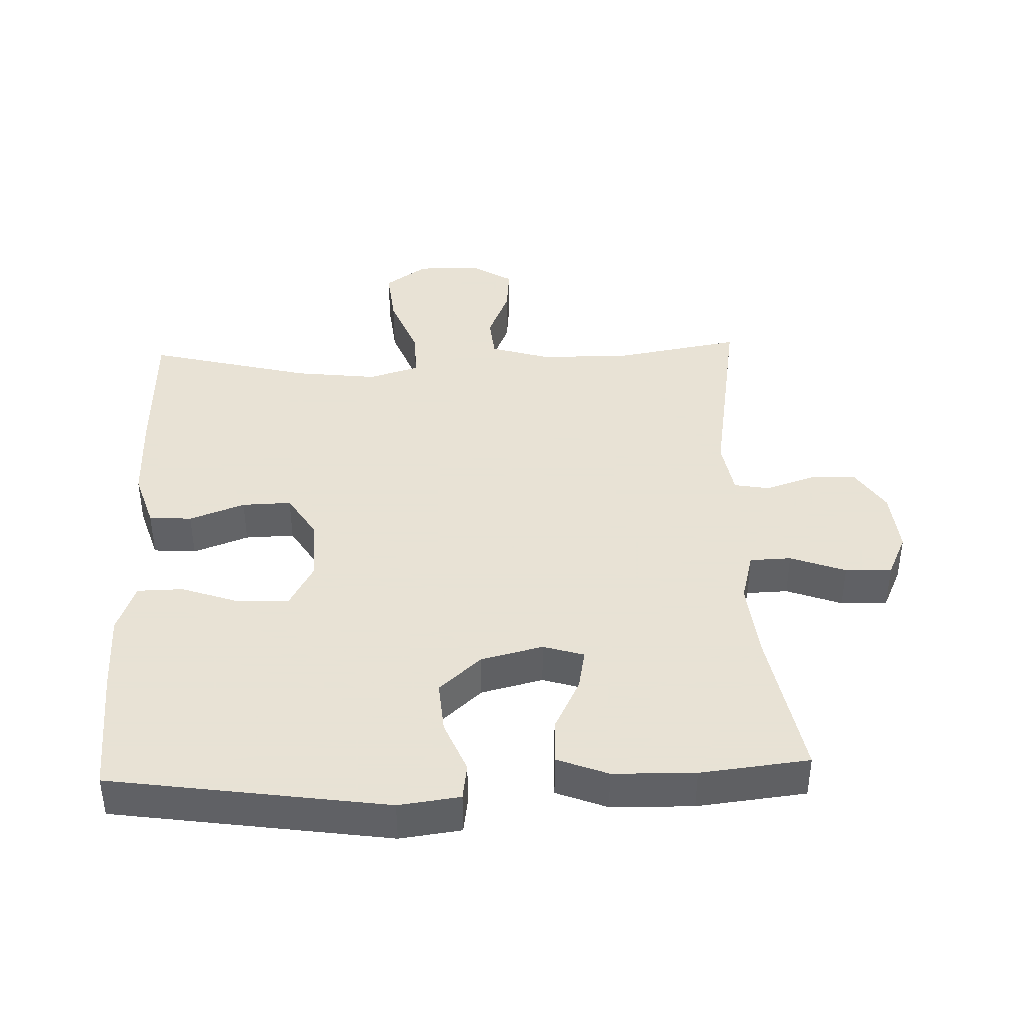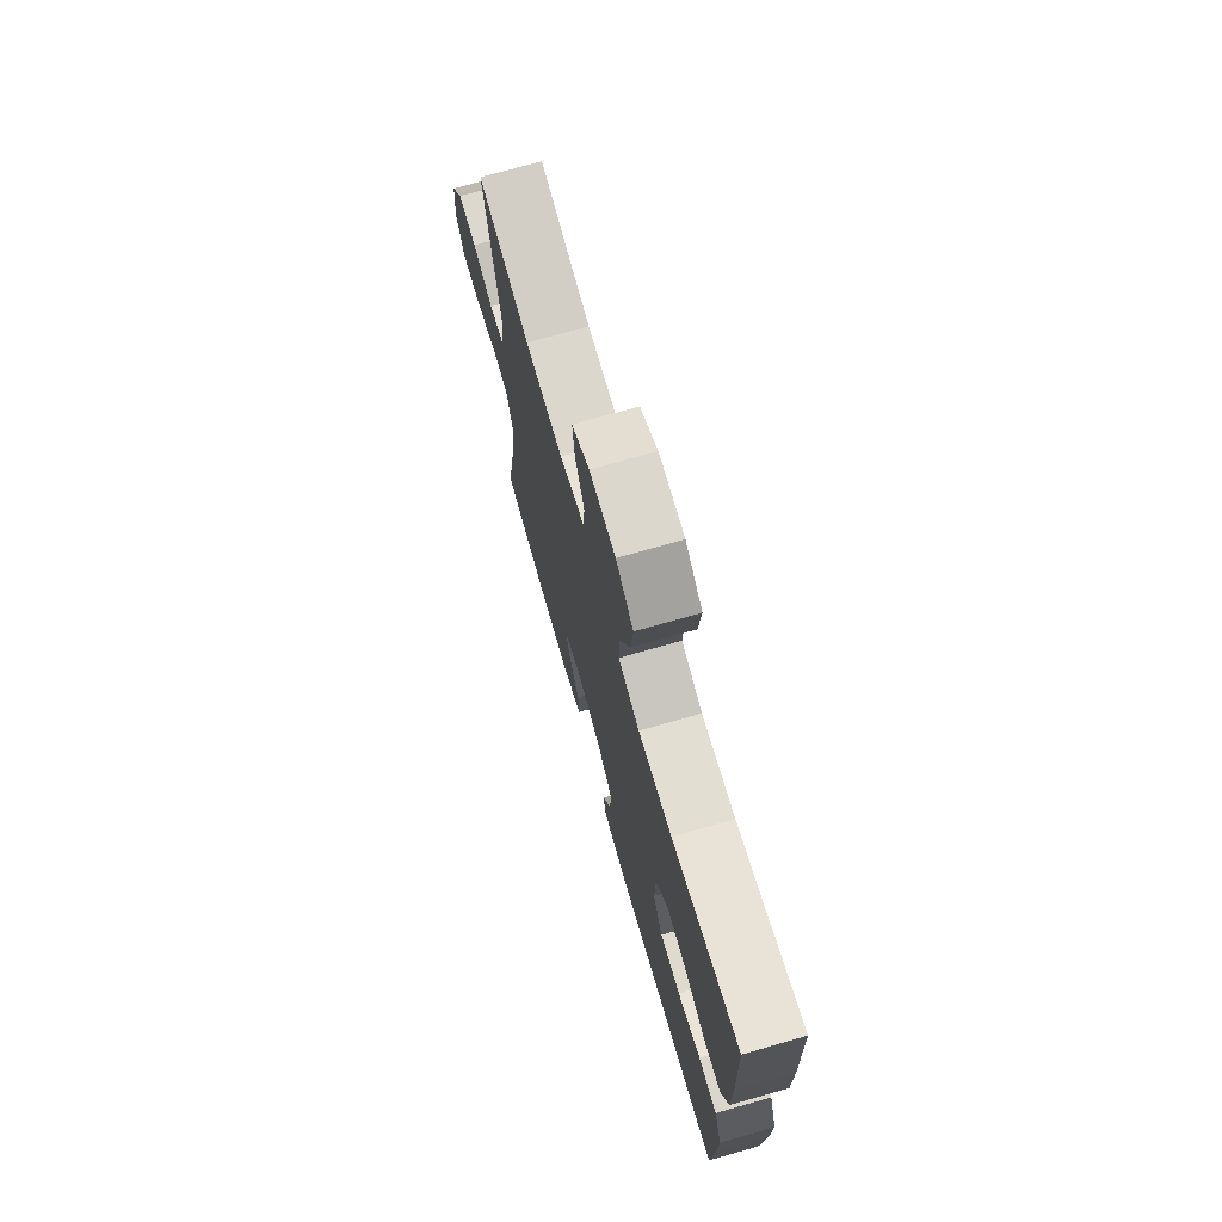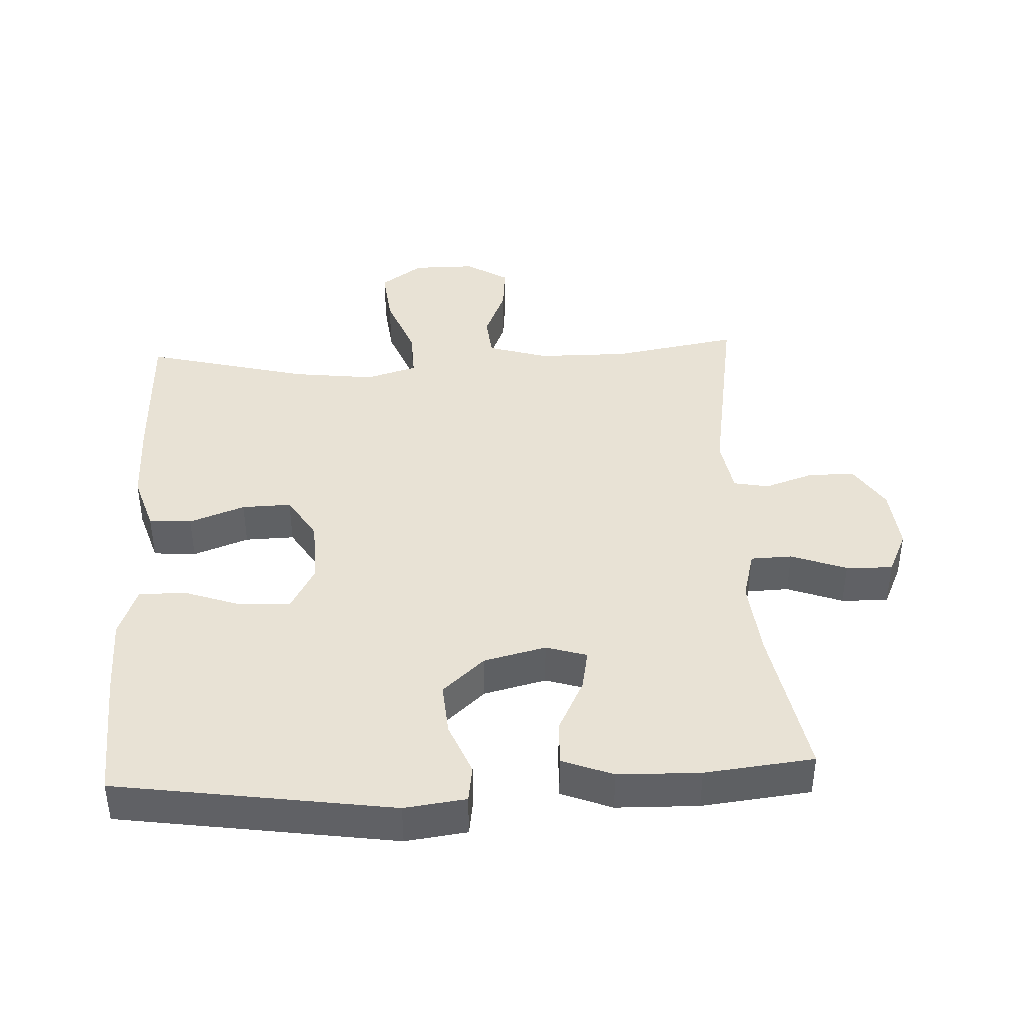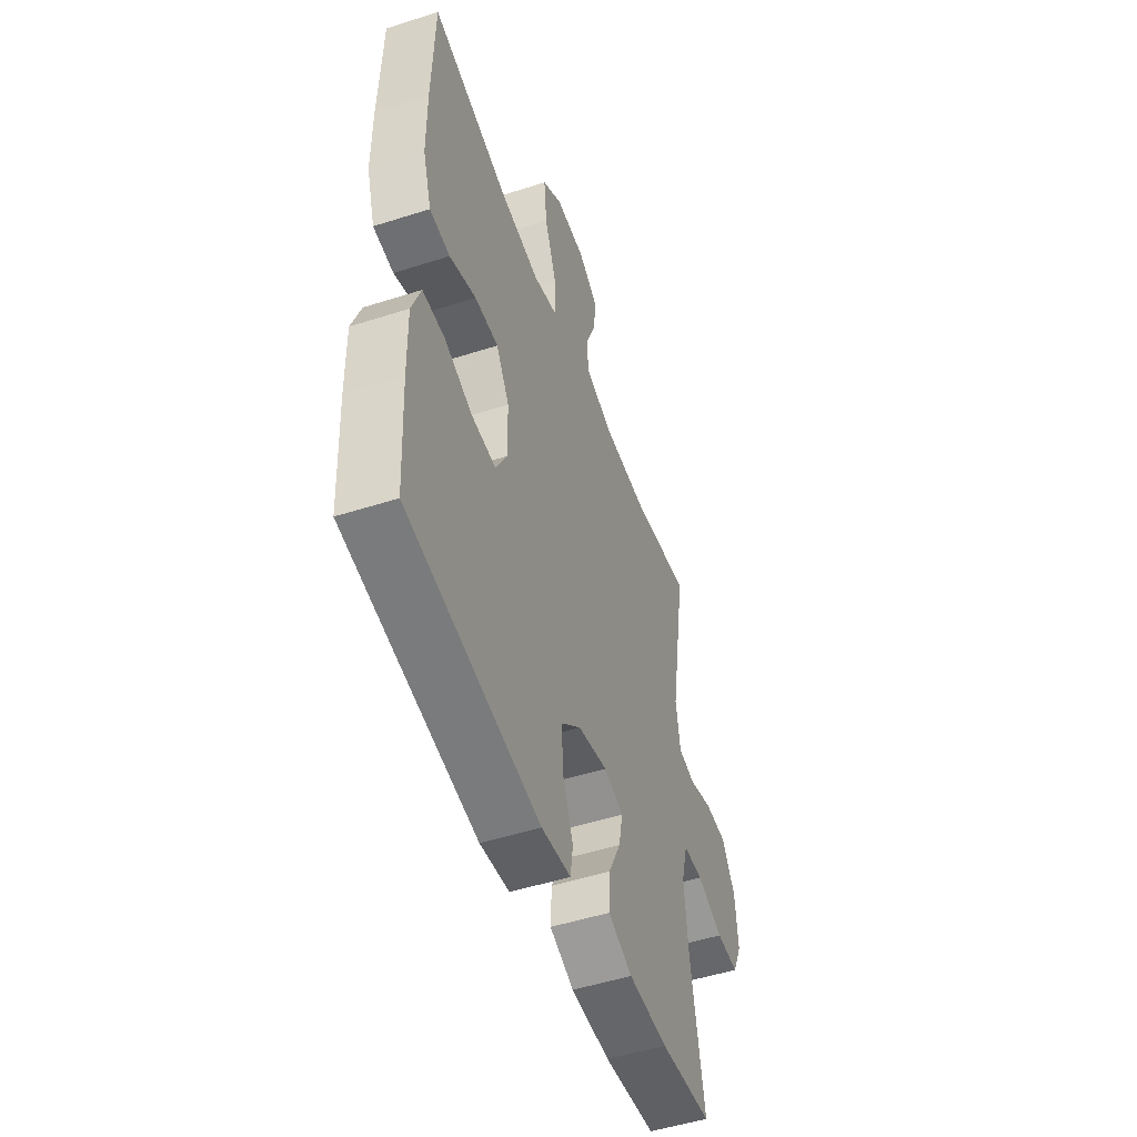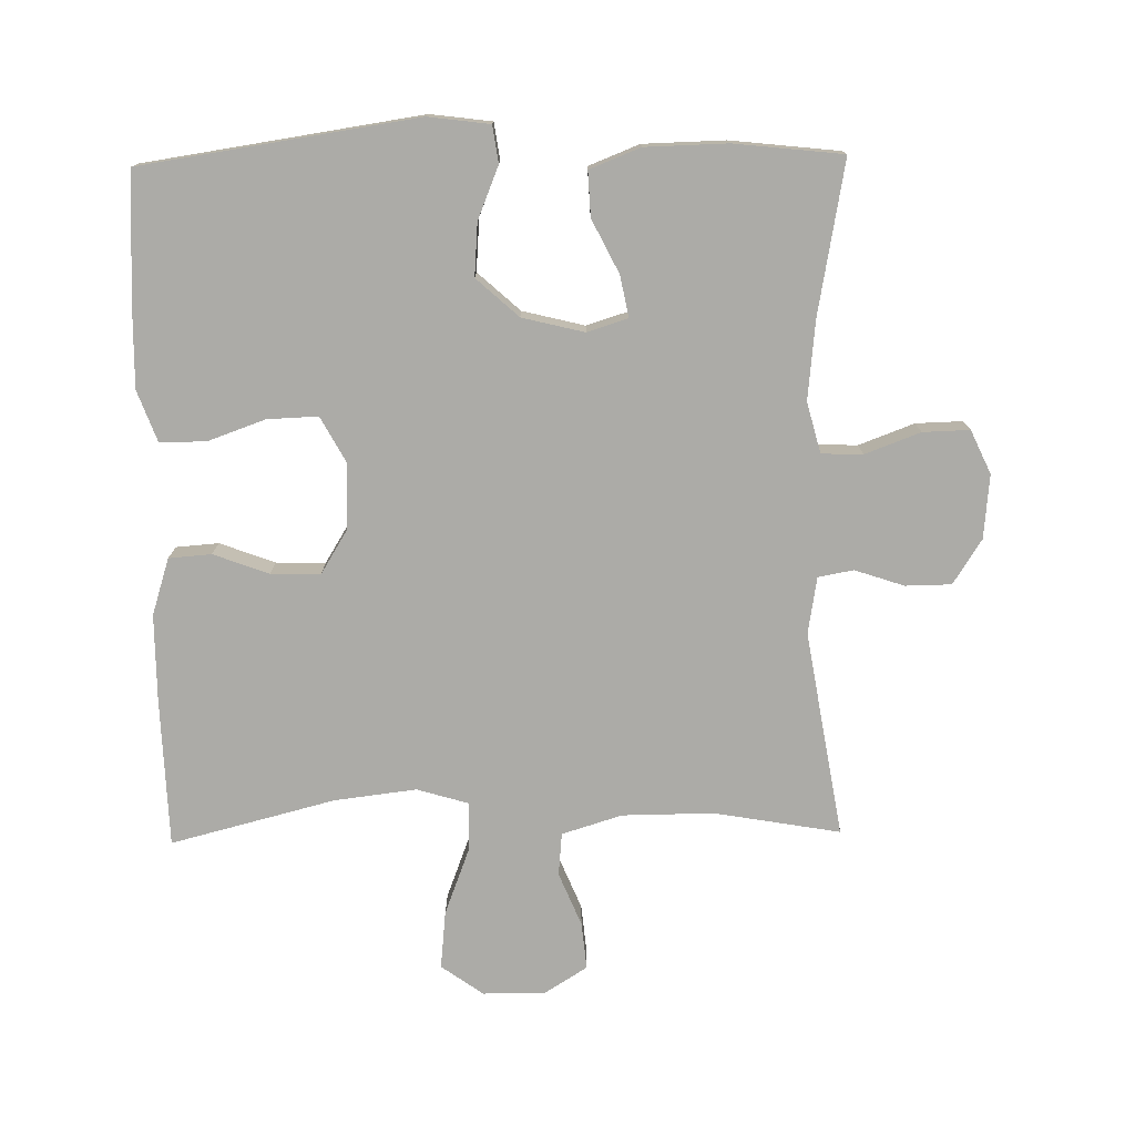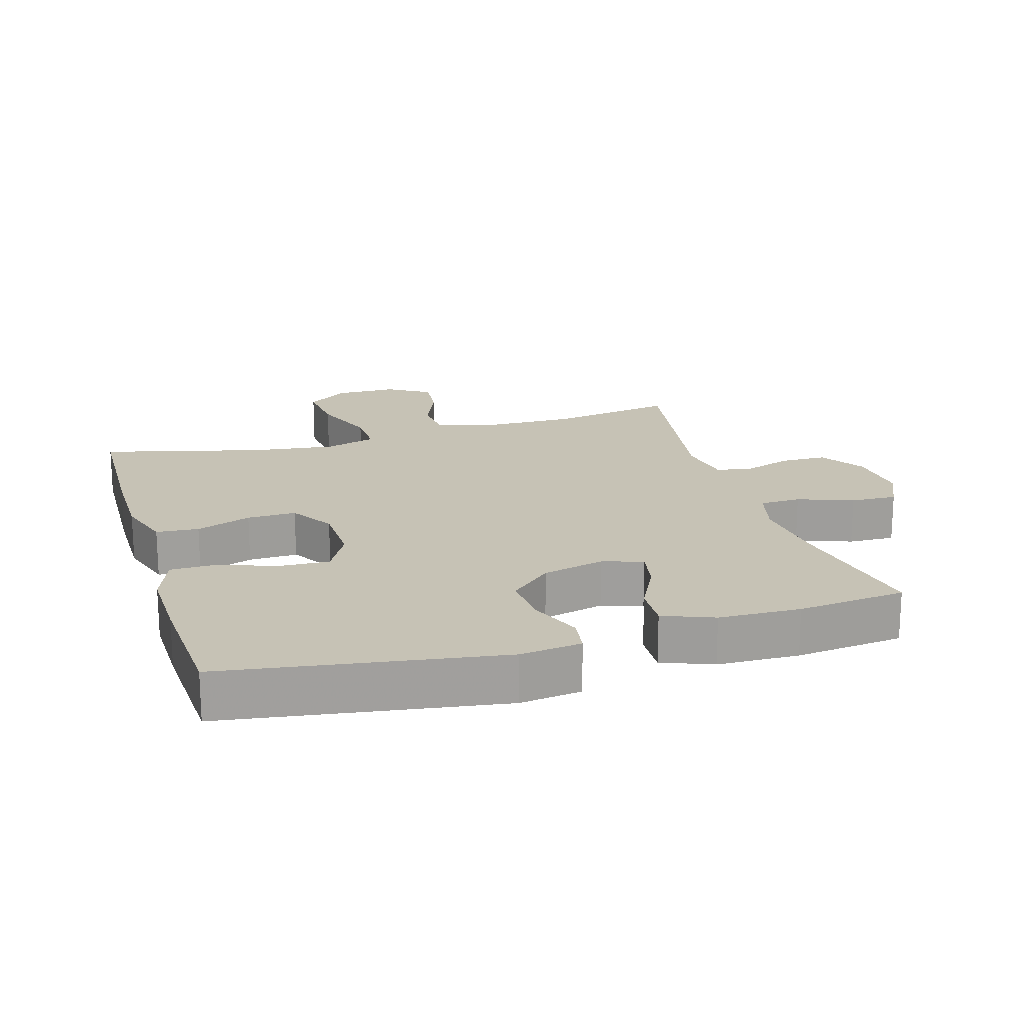
<metadata>
{"format":"obj","ext":"obj","renderer":"f3d","projection":"perspective","resolution":1024,"background":"white","views":[{"elev":40.6,"azim":177.8,"up":"+Y"},{"elev":73.3,"azim":74.1,"up":"+Z"},{"elev":40.9,"azim":177.1,"up":"+Y"},{"elev":-50.6,"azim":109.3,"up":"+Z"},{"elev":-76.2,"azim":-179.0,"up":"+Y"},{"elev":18.9,"azim":163.4,"up":"+Y"}]}
</metadata>
<code>
v 0.5 0.07 0.5
v 0.507 0.07 0.277
v 0.507 0.07 0.147
v 0.48 0.07 0.062
v 0.416 0.07 0.057
v 0.333 0.07 0.088
v 0.259 0.07 0.09
v 0.218 0.07 0.023
v 0.215 0.07 -0.075
v 0.252 0.07 -0.143
v 0.328 0.07 -0.14
v 0.415 0.07 -0.109
v 0.484 0.07 -0.11
v 0.512 0.07 -0.186
v 0.51 0.07 -0.306
v 0.5 0.07 -0.5
v 0.086 0.07 -0.562
v -0.006 0.07 -0.55
v -0.014 0.07 -0.495
v 0.018 0.07 -0.416
v 0.024 0.07 -0.337
v -0.039 0.07 -0.28
v -0.132 0.07 -0.257
v -0.193 0.07 -0.276
v -0.181 0.07 -0.338
v -0.141 0.07 -0.418
v -0.138 0.07 -0.485
v -0.214 0.07 -0.515
v -0.337 0.07 -0.518
v -0.5 0.07 -0.5
v -0.458 0.07 -0.27
v -0.446 0.07 -0.152
v -0.466 0.07 -0.076
v -0.528 0.07 -0.074
v -0.611 0.07 -0.105
v -0.681 0.07 -0.107
v -0.711 0.07 -0.042
v -0.702 0.07 0.054
v -0.659 0.07 0.121
v -0.59 0.07 0.122
v -0.516 0.07 0.097
v -0.463 0.07 0.107
v -0.449 0.07 0.192
v -0.5 0.07 0.5
v -0.311 0.07 0.467
v -0.174 0.07 0.468
v -0.084 0.07 0.496
v -0.078 0.07 0.56
v -0.111 0.07 0.64
v -0.118 0.07 0.711
v -0.054 0.07 0.751
v 0.04 0.07 0.751
v 0.103 0.07 0.706
v 0.094 0.07 0.619
v 0.056 0.07 0.519
v 0.054 0.07 0.445
v 0.131 0.07 0.422
v 0.254 0.07 0.437
v 0.5 0 0.5
v 0.507 0 0.277
v 0.507 0 0.147
v 0.48 0 0.062
v 0.416 0 0.057
v 0.333 0 0.088
v 0.259 0 0.09
v 0.218 0 0.023
v 0.215 0 -0.075
v 0.252 0 -0.143
v 0.328 0 -0.14
v 0.415 0 -0.109
v 0.484 0 -0.11
v 0.512 0 -0.186
v 0.51 0 -0.306
v 0.5 0 -0.5
v 0.086 0 -0.562
v -0.006 0 -0.55
v -0.014 0 -0.495
v 0.018 0 -0.416
v 0.024 0 -0.337
v -0.039 0 -0.28
v -0.132 0 -0.257
v -0.193 0 -0.276
v -0.181 0 -0.338
v -0.141 0 -0.418
v -0.138 0 -0.485
v -0.214 0 -0.515
v -0.337 0 -0.518
v -0.5 0 -0.5
v -0.458 0 -0.27
v -0.446 0 -0.152
v -0.466 0 -0.076
v -0.528 0 -0.074
v -0.611 0 -0.105
v -0.681 0 -0.107
v -0.711 0 -0.042
v -0.702 0 0.054
v -0.659 0 0.121
v -0.59 0 0.122
v -0.516 0 0.097
v -0.463 0 0.107
v -0.449 0 0.192
v -0.5 0 0.5
v -0.311 0 0.467
v -0.174 0 0.468
v -0.084 0 0.496
v -0.078 0 0.56
v -0.111 0 0.64
v -0.118 0 0.711
v -0.054 0 0.751
v 0.04 0 0.751
v 0.103 0 0.706
v 0.094 0 0.619
v 0.056 0 0.519
v 0.054 0 0.445
v 0.131 0 0.422
v 0.254 0 0.437
f 53 54 55
f 52 53 55
f 51 52 55
f 50 51 55
f 49 50 55
f 48 49 55
f 47 48 55 56
f 46 47 56
f 45 46 56 57
f 43 44 45
f 42 43 45 57
f 39 40 41
f 38 39 41
f 37 38 41
f 36 37 41
f 35 36 41
f 34 35 41
f 33 34 41 42
f 42 57 58
f 33 42 58
f 32 33 58
f 29 30 31
f 28 29 31
f 27 28 31
f 26 27 31
f 25 26 31
f 24 25 31 32
f 18 19 20
f 17 18 20
f 16 17 20
f 15 16 20
f 14 15 20
f 13 14 20
f 12 13 20
f 11 12 20
f 10 11 20 21
f 9 10 21 22
f 4 5 6
f 3 4 6
f 2 3 6
f 1 2 6
f 58 1 6
f 58 6 7
f 58 7 8
f 32 58 8
f 24 32 8
f 23 24 8
f 8 9 22 23
f 113 112 111
f 113 111 110
f 113 110 109
f 113 109 108
f 113 108 107
f 113 107 106
f 114 113 106 105
f 114 105 104
f 115 114 104 103
f 103 102 101
f 115 103 101 100
f 99 98 97
f 99 97 96
f 99 96 95
f 99 95 94
f 99 94 93
f 99 93 92
f 100 99 92 91
f 116 115 100
f 116 100 91
f 116 91 90
f 89 88 87
f 89 87 86
f 89 86 85
f 89 85 84
f 89 84 83
f 90 89 83 82
f 78 77 76
f 78 76 75
f 78 75 74
f 78 74 73
f 78 73 72
f 78 72 71
f 78 71 70
f 78 70 69
f 79 78 69 68
f 80 79 68 67
f 64 63 62
f 64 62 61
f 64 61 60
f 64 60 59
f 64 59 116
f 65 64 116
f 66 65 116
f 66 116 90
f 66 90 82
f 66 82 81
f 81 80 67 66
f 1 59 60 2
f 2 60 61 3
f 3 61 62 4
f 4 62 63 5
f 5 63 64 6
f 6 64 65 7
f 7 65 66 8
f 8 66 67 9
f 9 67 68 10
f 10 68 69 11
f 11 69 70 12
f 12 70 71 13
f 13 71 72 14
f 14 72 73 15
f 15 73 74 16
f 16 74 75 17
f 17 75 76 18
f 18 76 77 19
f 19 77 78 20
f 20 78 79 21
f 21 79 80 22
f 22 80 81 23
f 23 81 82 24
f 24 82 83 25
f 25 83 84 26
f 26 84 85 27
f 27 85 86 28
f 28 86 87 29
f 29 87 88 30
f 30 88 89 31
f 31 89 90 32
f 32 90 91 33
f 33 91 92 34
f 34 92 93 35
f 35 93 94 36
f 36 94 95 37
f 37 95 96 38
f 38 96 97 39
f 39 97 98 40
f 40 98 99 41
f 41 99 100 42
f 42 100 101 43
f 43 101 102 44
f 44 102 103 45
f 45 103 104 46
f 46 104 105 47
f 47 105 106 48
f 48 106 107 49
f 49 107 108 50
f 50 108 109 51
f 51 109 110 52
f 52 110 111 53
f 53 111 112 54
f 54 112 113 55
f 55 113 114 56
f 56 114 115 57
f 57 115 116 58
f 58 116 59 1

</code>
